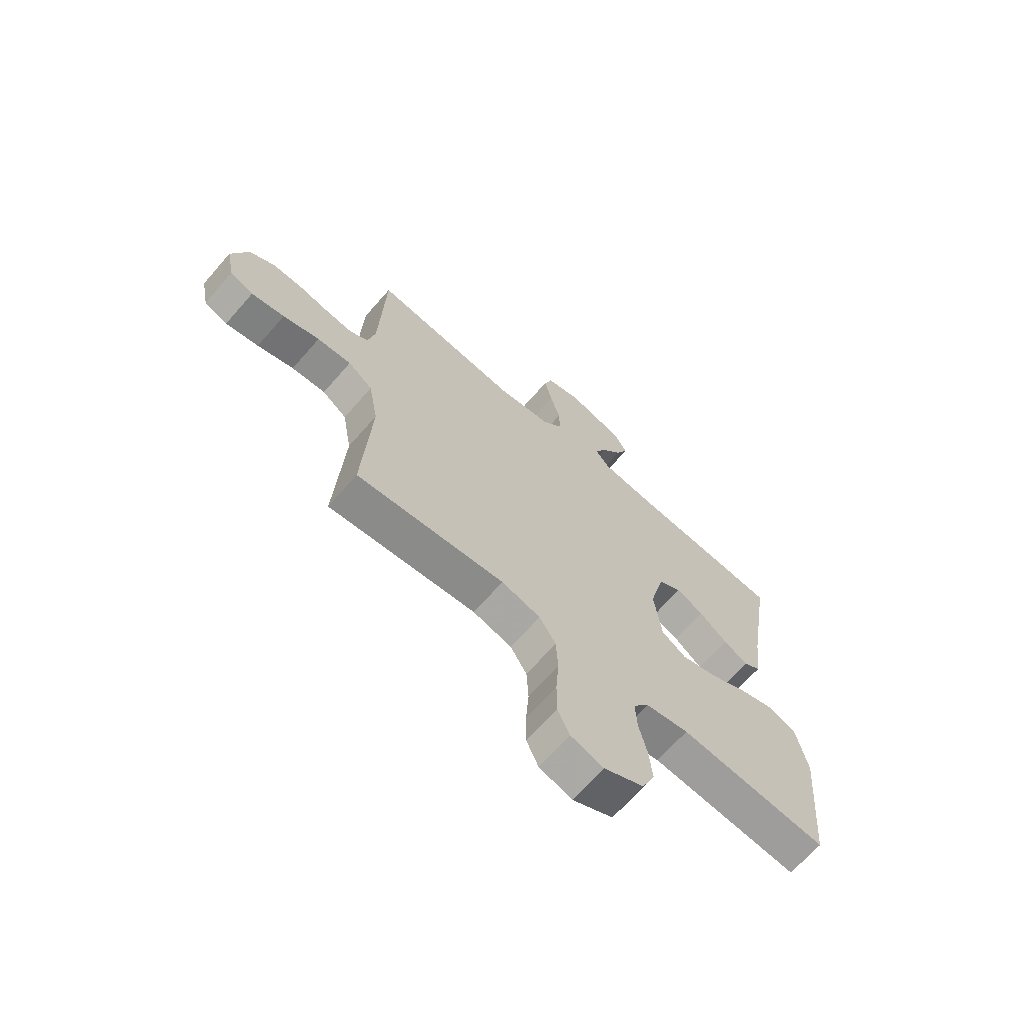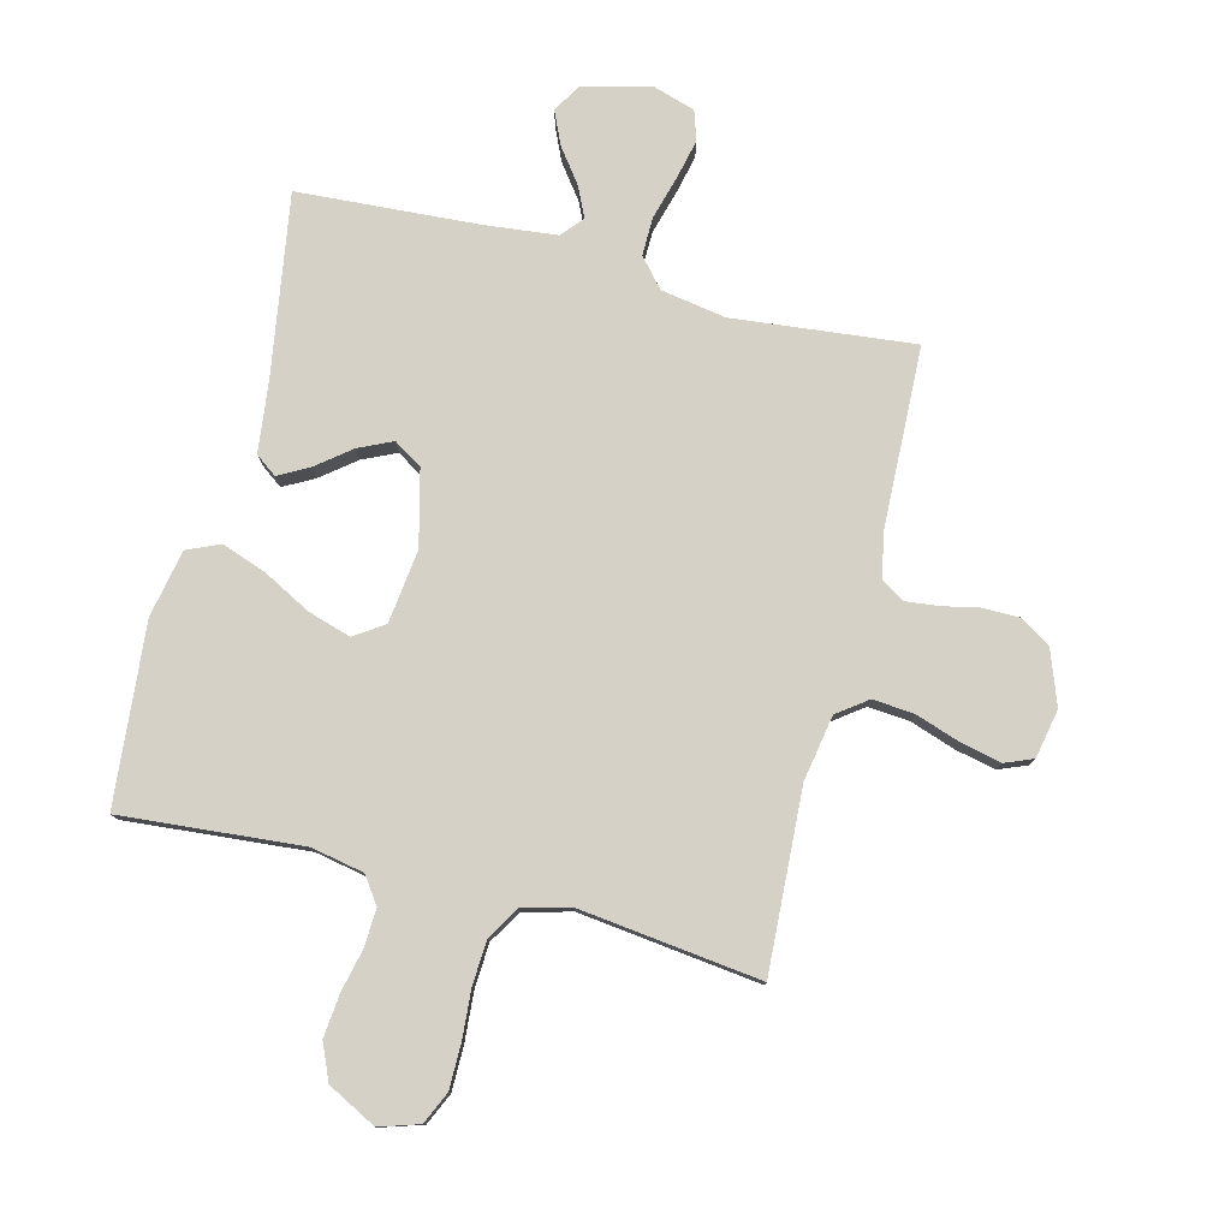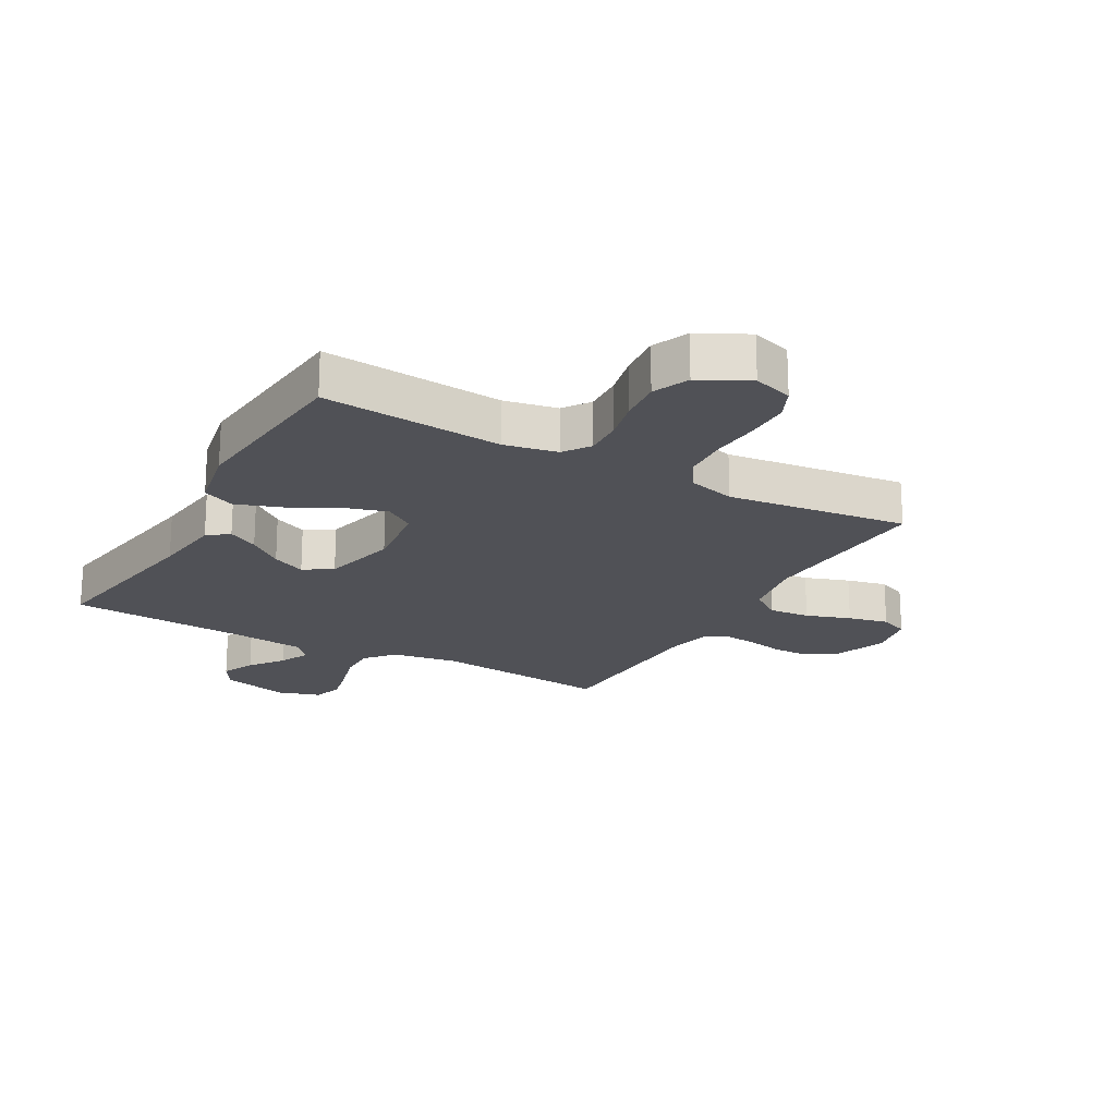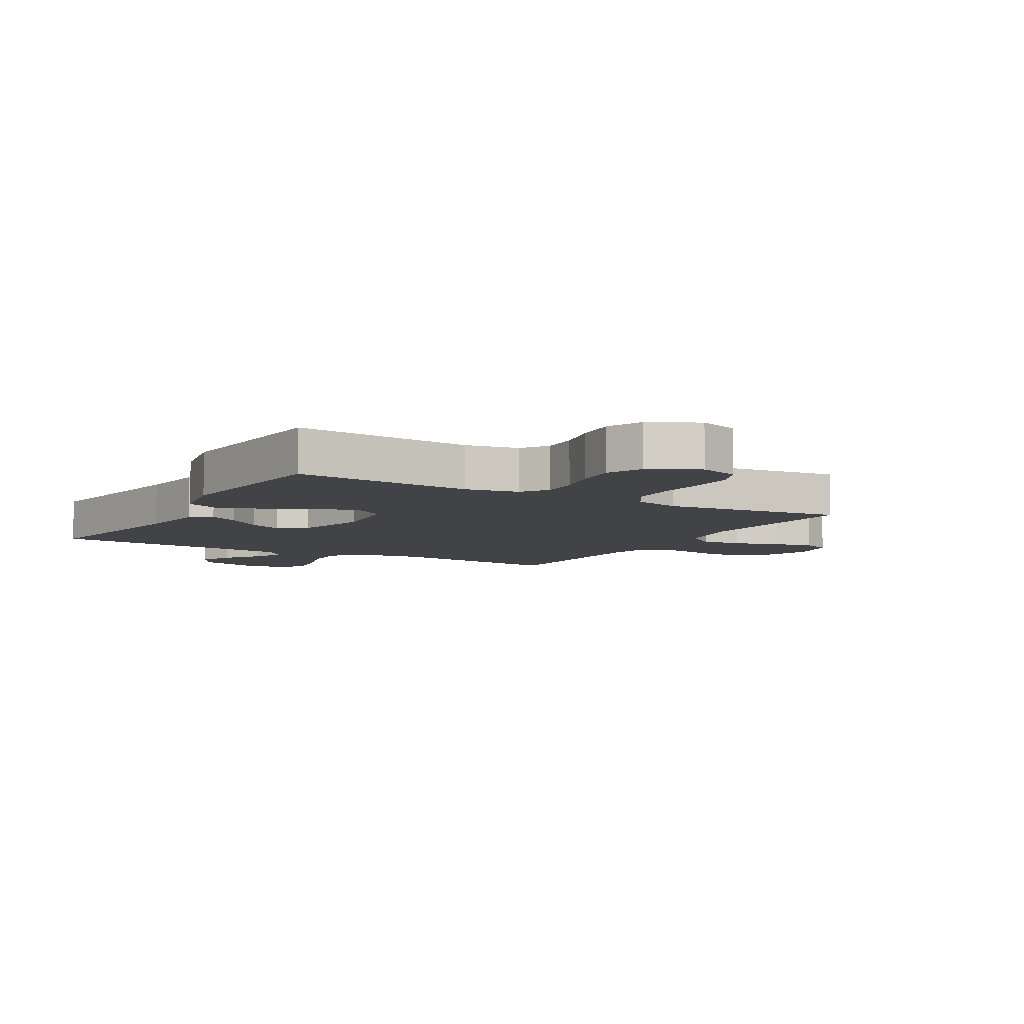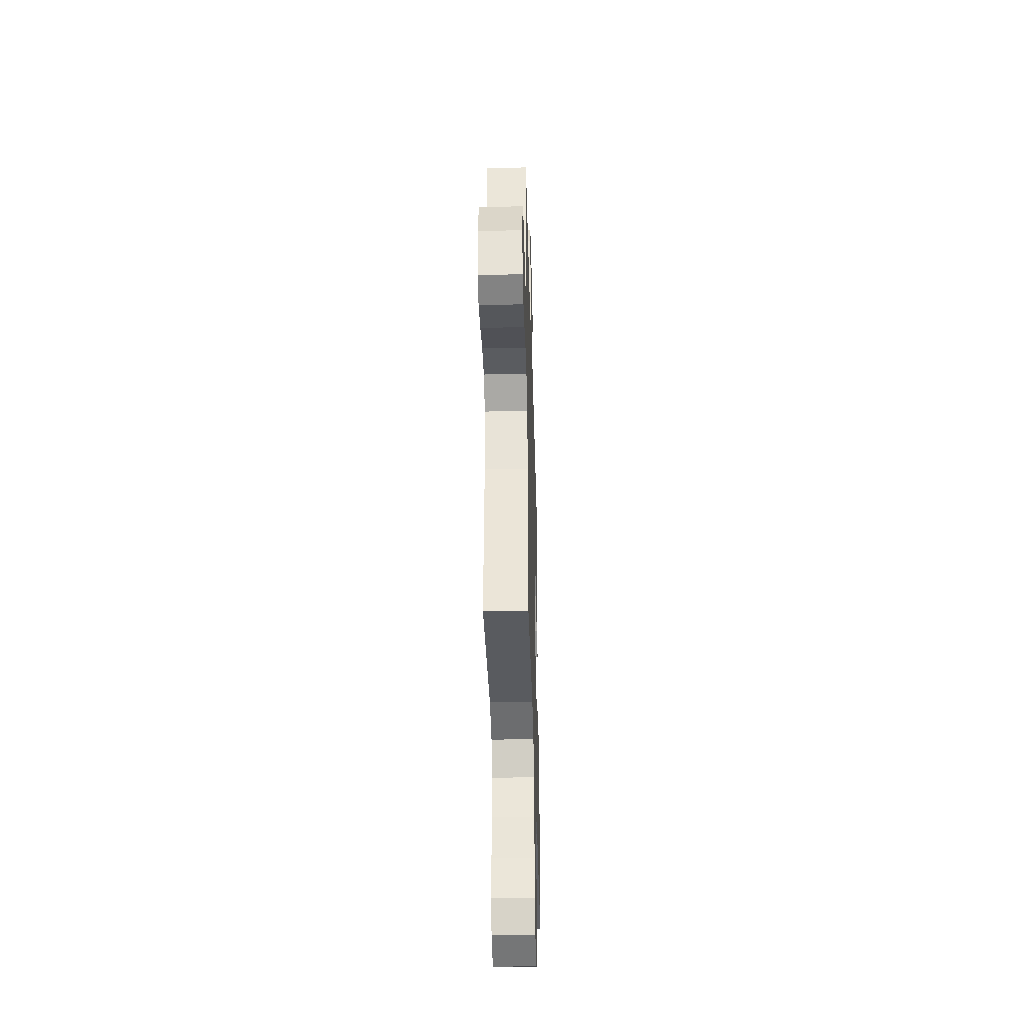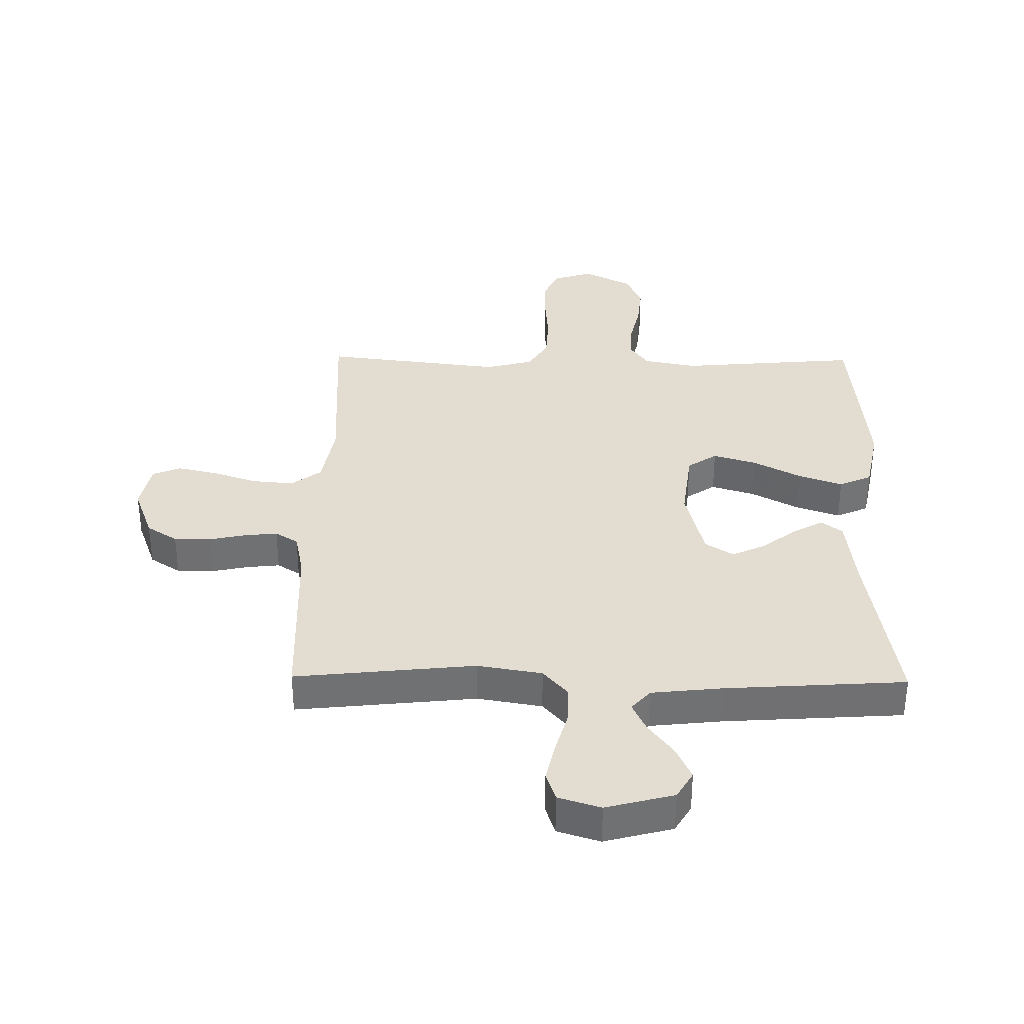
<metadata>
{"format":"obj","ext":"obj","renderer":"f3d","projection":"perspective","resolution":1024,"background":"white","views":[{"elev":-67.9,"azim":-41.2,"up":"+Z"},{"elev":78.8,"azim":-165.7,"up":"+Y"},{"elev":-20.3,"azim":150.8,"up":"+Y"},{"elev":-7.1,"azim":149.9,"up":"+Y"},{"elev":-39.1,"azim":-88.4,"up":"+Z"},{"elev":35.2,"azim":0.8,"up":"+Y"}]}
</metadata>
<code>
v 0.5 0.07 -0.5
v 0.2 0.07 -0.474
v 0.112 0.07 -0.491
v 0.081 0.07 -0.535
v 0.084 0.07 -0.598
v 0.1 0.07 -0.669
v 0.107 0.07 -0.74
v 0.081 0.07 -0.8
v 0 0.07 -0.842
v -0.066 0.07 -0.821
v -0.09 0.07 -0.768
v -0.09 0.07 -0.694
v -0.084 0.07 -0.613
v -0.088 0.07 -0.539
v -0.121 0.07 -0.485
v -0.2 0.07 -0.464
v -0.5 0.07 -0.5
v -0.483 0.07 -0.2
v -0.502 0.07 -0.091
v -0.552 0.07 -0.054
v -0.621 0.07 -0.06
v -0.695 0.07 -0.085
v -0.762 0.07 -0.1
v -0.809 0.07 -0.081
v -0.825 0.07 0
v -0.792 0.07 0.089
v -0.741 0.07 0.122
v -0.68 0.07 0.122
v -0.619 0.07 0.109
v -0.564 0.07 0.103
v -0.526 0.07 0.127
v -0.511 0.07 0.2
v -0.5 0.07 0.5
v -0.2 0.07 0.468
v -0.092 0.07 0.486
v -0.051 0.07 0.533
v -0.052 0.07 0.597
v -0.072 0.07 0.668
v -0.087 0.07 0.734
v -0.071 0.07 0.783
v 0 0.07 0.805
v 0.113 0.07 0.775
v 0.14 0.07 0.729
v 0.115 0.07 0.674
v 0.073 0.07 0.618
v 0.05 0.07 0.569
v 0.081 0.07 0.533
v 0.2 0.07 0.52
v 0.5 0.07 0.5
v 0.452 0.07 0.2
v 0.438 0.07 0.082
v 0.403 0.07 0.056
v 0.353 0.07 0.083
v 0.296 0.07 0.128
v 0.24 0.07 0.154
v 0.193 0.07 0.124
v 0.162 0.07 0
v 0.177 0.07 -0.122
v 0.226 0.07 -0.155
v 0.298 0.07 -0.133
v 0.377 0.07 -0.091
v 0.451 0.07 -0.065
v 0.505 0.07 -0.089
v 0.527 0.07 -0.2
v 0.5 0 -0.5
v 0.2 0 -0.474
v 0.112 0 -0.491
v 0.081 0 -0.535
v 0.084 0 -0.598
v 0.1 0 -0.669
v 0.107 0 -0.74
v 0.081 0 -0.8
v 0 0 -0.842
v -0.066 0 -0.821
v -0.09 0 -0.768
v -0.09 0 -0.694
v -0.084 0 -0.613
v -0.088 0 -0.539
v -0.121 0 -0.485
v -0.2 0 -0.464
v -0.5 0 -0.5
v -0.483 0 -0.2
v -0.502 0 -0.091
v -0.552 0 -0.054
v -0.621 0 -0.06
v -0.695 0 -0.085
v -0.762 0 -0.1
v -0.809 0 -0.081
v -0.825 0 0
v -0.792 0 0.089
v -0.741 0 0.122
v -0.68 0 0.122
v -0.619 0 0.109
v -0.564 0 0.103
v -0.526 0 0.127
v -0.511 0 0.2
v -0.5 0 0.5
v -0.2 0 0.468
v -0.092 0 0.486
v -0.051 0 0.533
v -0.052 0 0.597
v -0.072 0 0.668
v -0.087 0 0.734
v -0.071 0 0.783
v 0 0 0.805
v 0.113 0 0.775
v 0.14 0 0.729
v 0.115 0 0.674
v 0.073 0 0.618
v 0.05 0 0.569
v 0.081 0 0.533
v 0.2 0 0.52
v 0.5 0 0.5
v 0.452 0 0.2
v 0.438 0 0.082
v 0.403 0 0.056
v 0.353 0 0.083
v 0.296 0 0.128
v 0.24 0 0.154
v 0.193 0 0.124
v 0.162 0 0
v 0.177 0 -0.122
v 0.226 0 -0.155
v 0.298 0 -0.133
v 0.377 0 -0.091
v 0.451 0 -0.065
v 0.505 0 -0.089
v 0.527 0 -0.2
f 63 64 1 2
f 60 61 62 63
f 59 60 63 2
f 58 59 2 3
f 57 58 3 4
f 51 52 53 54
f 50 51 54 55
f 48 49 50 55
f 47 48 55 56
f 42 43 44 45
f 42 45 46
f 41 42 46
f 40 41 46
f 37 38 39 40
f 37 40 46
f 36 37 46 47
f 32 33 34
f 31 32 34 35
f 26 27 28 29
f 26 29 30
f 25 26 30
f 24 25 30
f 21 22 23 24
f 21 24 30 31
f 16 17 18
f 15 16 18 19
f 10 11 12 13
f 10 13 14
f 9 10 14
f 8 9 14
f 5 6 7 8
f 4 5 8 14
f 57 4 14 15
f 35 36 47 56
f 20 21 31 35
f 19 20 35 56
f 15 19 56 57
f 66 65 128 127
f 127 126 125 124
f 66 127 124 123
f 67 66 123 122
f 68 67 122 121
f 118 117 116 115
f 119 118 115 114
f 119 114 113 112
f 120 119 112 111
f 109 108 107 106
f 110 109 106
f 110 106 105
f 110 105 104
f 104 103 102 101
f 110 104 101
f 111 110 101 100
f 98 97 96
f 99 98 96 95
f 93 92 91 90
f 94 93 90
f 94 90 89
f 94 89 88
f 88 87 86 85
f 95 94 88 85
f 82 81 80
f 83 82 80 79
f 77 76 75 74
f 78 77 74
f 78 74 73
f 78 73 72
f 72 71 70 69
f 78 72 69 68
f 79 78 68 121
f 120 111 100 99
f 99 95 85 84
f 120 99 84 83
f 121 120 83 79
f 1 65 66 2
f 2 66 67 3
f 3 67 68 4
f 4 68 69 5
f 5 69 70 6
f 6 70 71 7
f 7 71 72 8
f 8 72 73 9
f 9 73 74 10
f 10 74 75 11
f 11 75 76 12
f 12 76 77 13
f 13 77 78 14
f 14 78 79 15
f 15 79 80 16
f 16 80 81 17
f 17 81 82 18
f 18 82 83 19
f 19 83 84 20
f 20 84 85 21
f 21 85 86 22
f 22 86 87 23
f 23 87 88 24
f 24 88 89 25
f 25 89 90 26
f 26 90 91 27
f 27 91 92 28
f 28 92 93 29
f 29 93 94 30
f 30 94 95 31
f 31 95 96 32
f 32 96 97 33
f 33 97 98 34
f 34 98 99 35
f 35 99 100 36
f 36 100 101 37
f 37 101 102 38
f 38 102 103 39
f 39 103 104 40
f 40 104 105 41
f 41 105 106 42
f 42 106 107 43
f 43 107 108 44
f 44 108 109 45
f 45 109 110 46
f 46 110 111 47
f 47 111 112 48
f 48 112 113 49
f 49 113 114 50
f 50 114 115 51
f 51 115 116 52
f 52 116 117 53
f 53 117 118 54
f 54 118 119 55
f 55 119 120 56
f 56 120 121 57
f 57 121 122 58
f 58 122 123 59
f 59 123 124 60
f 60 124 125 61
f 61 125 126 62
f 62 126 127 63
f 63 127 128 64
f 64 128 65 1

</code>
